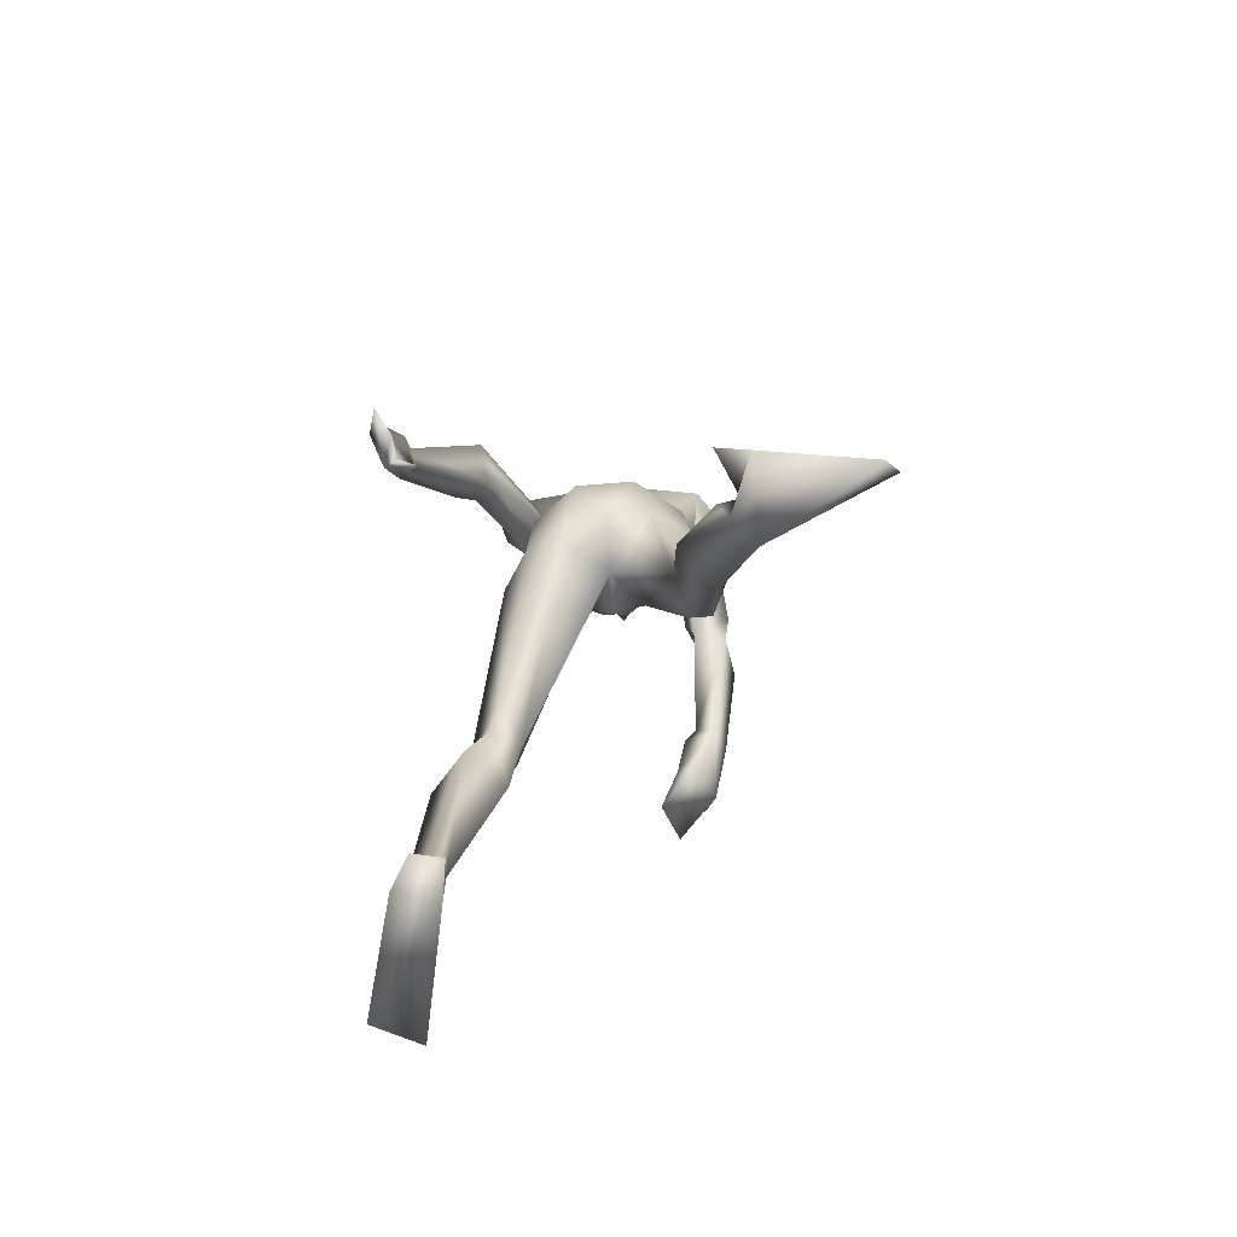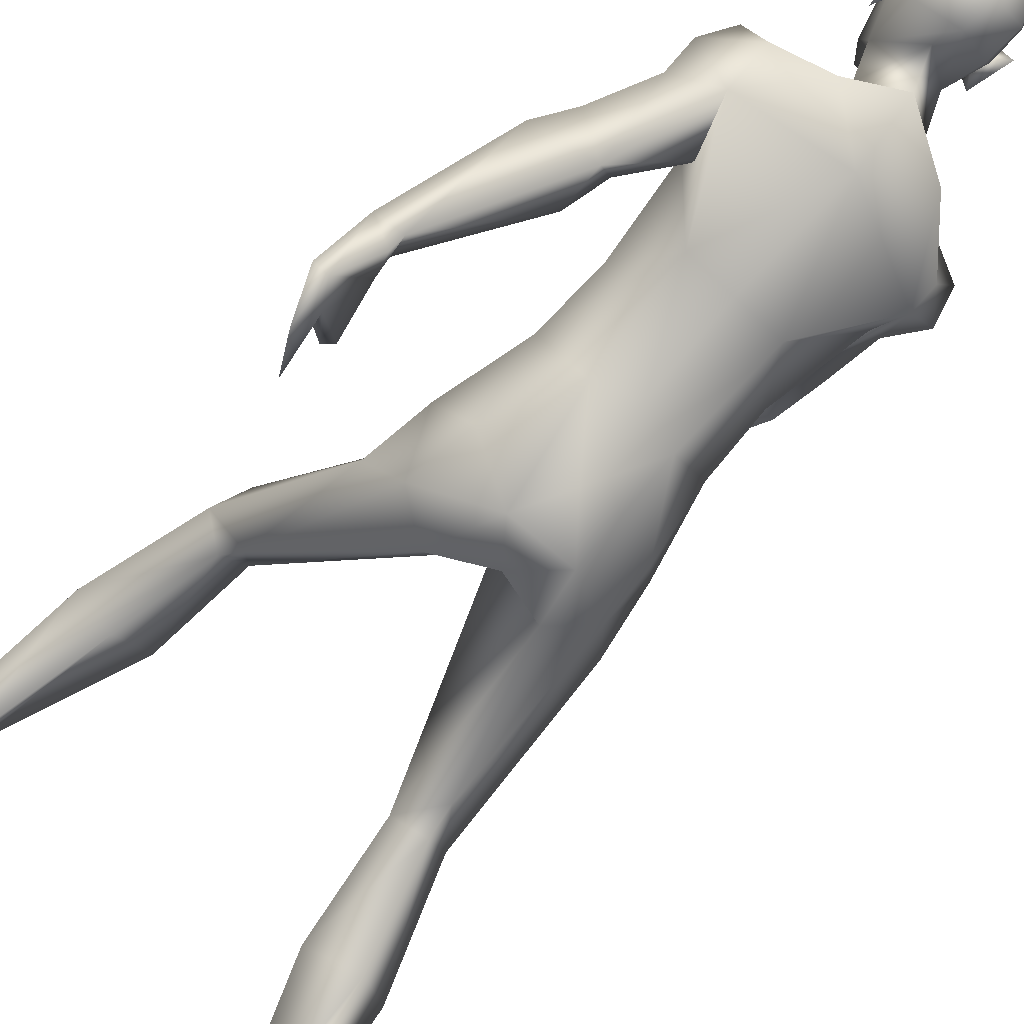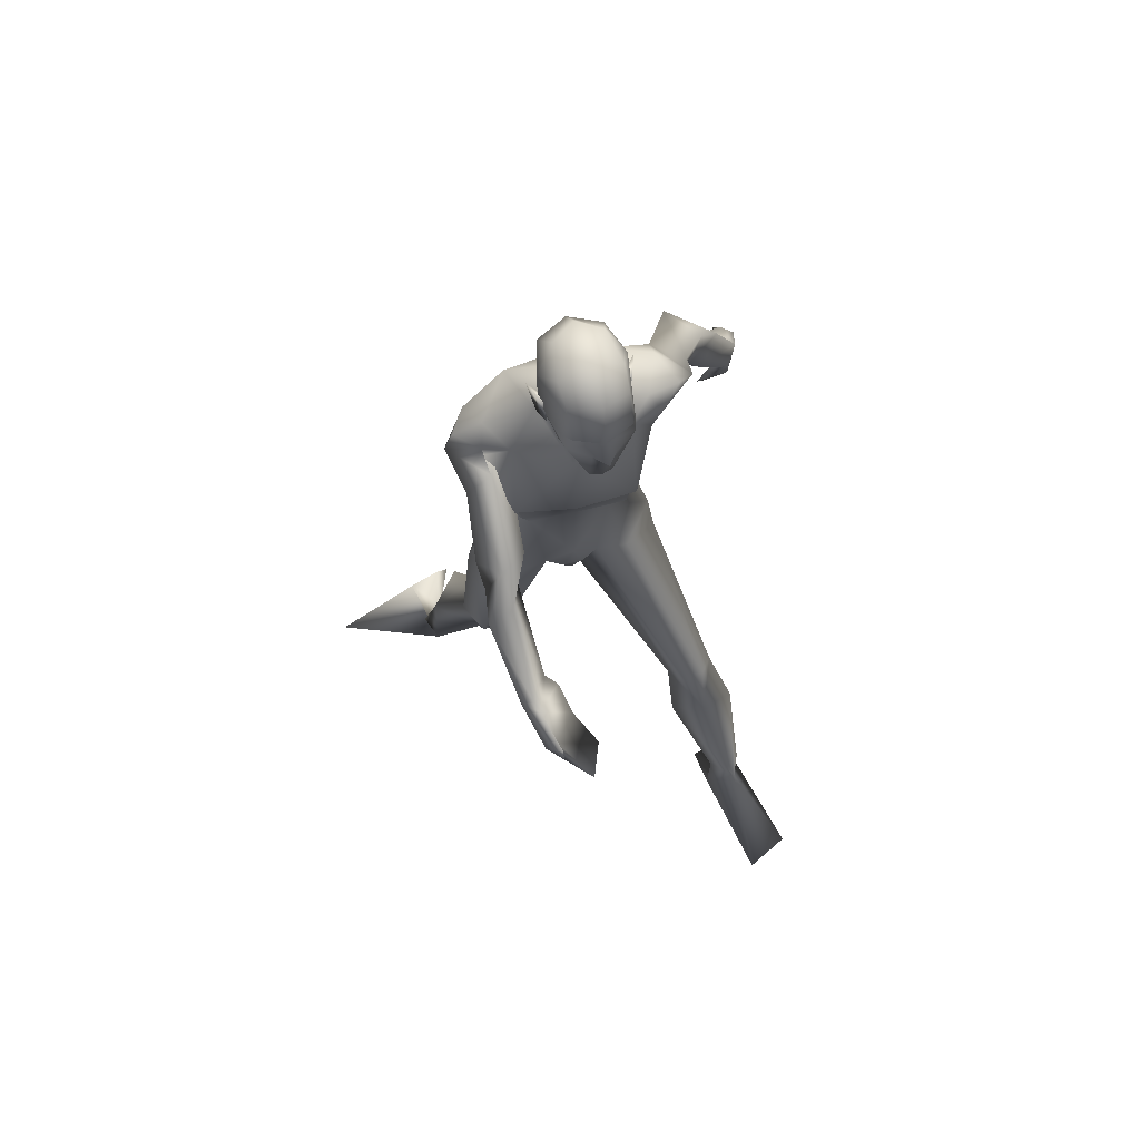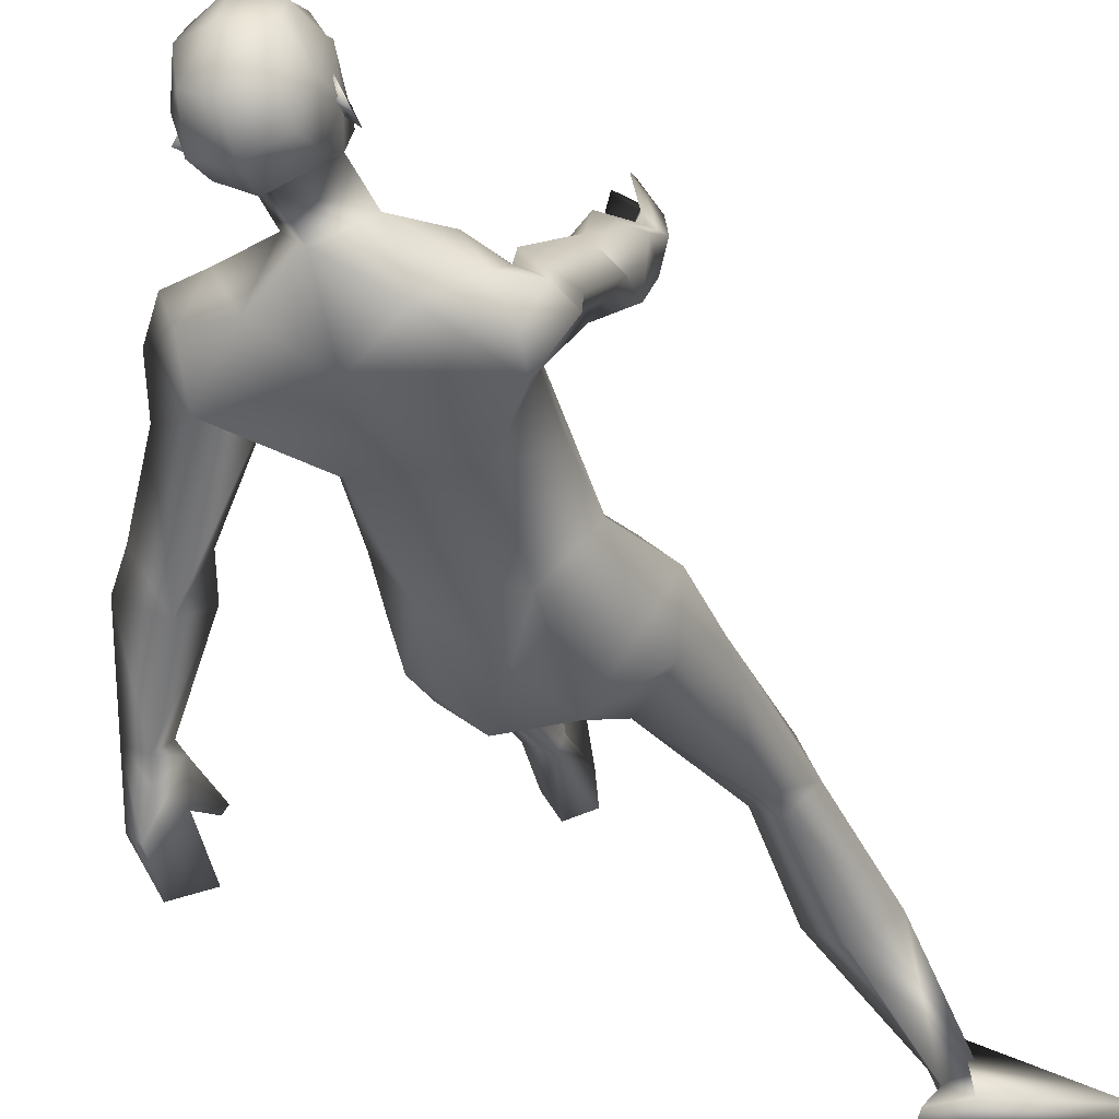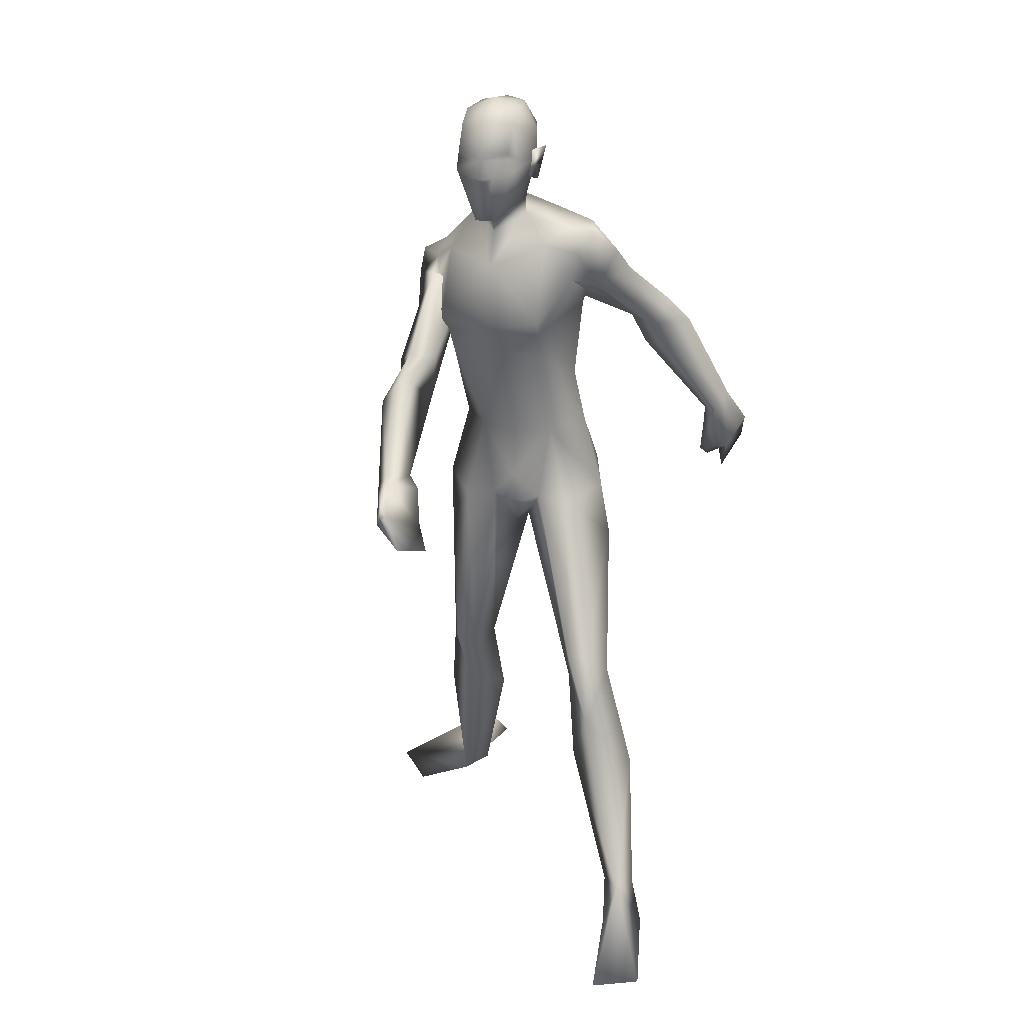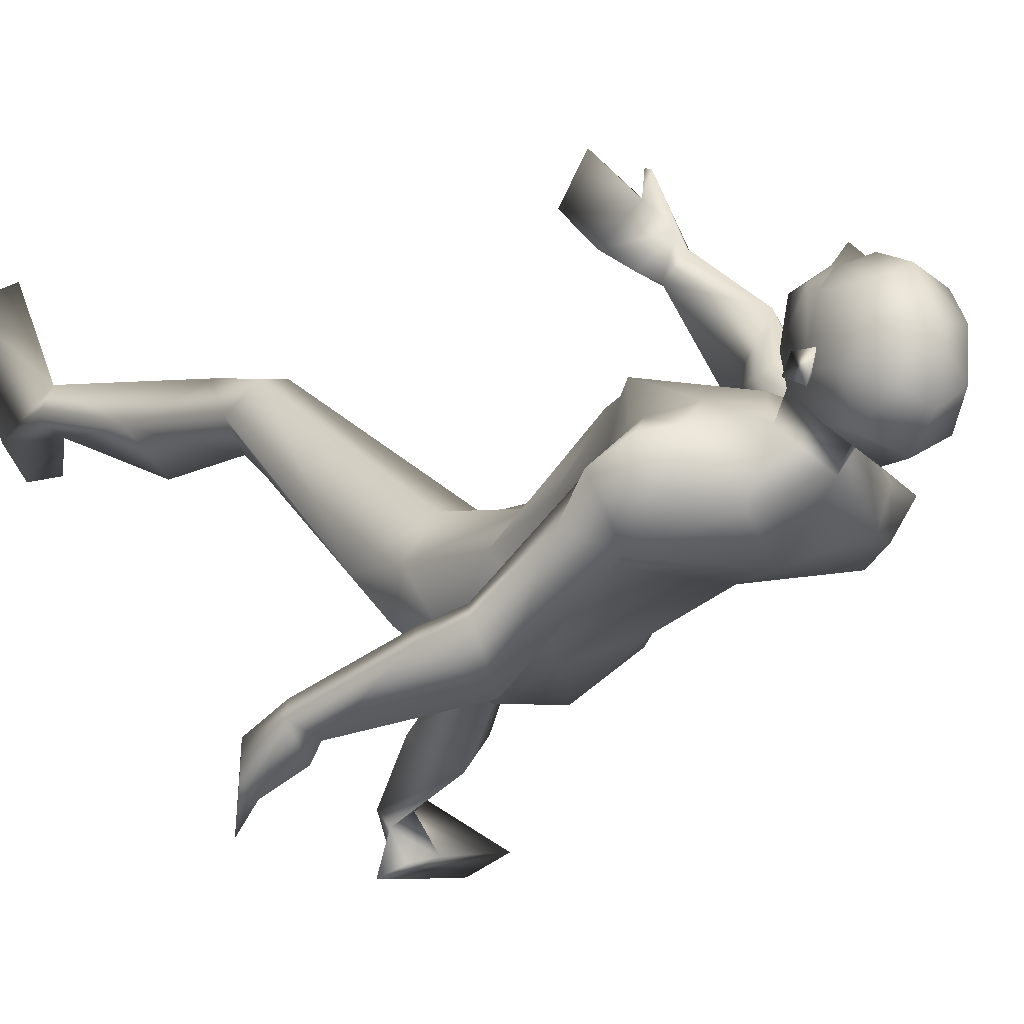
<metadata>
{"format":"obj","ext":"obj","renderer":"f3d","projection":"perspective","resolution":1024,"background":"white","views":[{"elev":-74.4,"azim":-175.6,"up":"+Y"},{"elev":-70.3,"azim":139.1,"up":"+Z"},{"elev":62.3,"azim":-15.9,"up":"+Y"},{"elev":-29.2,"azim":-159.1,"up":"+Z"},{"elev":17.7,"azim":19.5,"up":"+Y"},{"elev":-5.7,"azim":151.9,"up":"+Z"}]}
</metadata>
<code>
o Man_Body
v 0.008644 4.337 -0.1822
v 0.2607 4.258 -0.2013
v -0.237 4.251 -0.2241
v 0.5077 4.189 0.1308
v -0.5083 4.175 0.0843
v 0.2711 4.143 0.3304
v -0.2878 4.135 0.3049
v -0.01303 4.118 0.4377
v -0.02996 5.668 -0.03286
v 0.2731 5.908 0.168
v -0.3886 5.842 0.1148
v 0.3221 5.669 0.624
v -0.4646 5.6 0.5632
v -0.09276 5.488 0.7066
v 0.3062 4.987 0.7194
v -0.4591 4.966 0.6492
v -0.0807 4.973 0.7317
v -0.01117 4.912 -0.008336
v 0.28 4.921 0.02125
v -0.3028 4.905 -0.03219
v 0.4619 4.611 0.2716
v -0.5099 4.584 0.1825
v 0.281 4.818 0.6917
v -0.4201 4.799 0.6274
v -0.07303 4.828 0.692
v 0.322 5.08 0.7875
v -0.4922 5.057 0.7128
v -0.08576 5.02 0.7727
v -0.05584 6.055 0.3016
v 0.132 5.893 0.5143
v -0.2814 5.91 0.4887
v -0.08878 5.747 0.6231
v 0.6867 2.501 1.073
v -0.4844 2.132 0.06444
v 0.9539 2.363 0.8927
v -0.7433 2.128 -0.1719
v 0.1906 3.572 0.3506
v -0.1906 3.572 0.3506
v -0 3.315 0.04088
v 0.3088 3.187 -0.2388
v -0.2908 3.295 -0.3417
v 1.244 0.6283 1.063
v -0.963 0.5631 -0.9295
v 1.081 0.591 0.9719
v -0.7975 0.5811 -1.022
v 1.013 0.617 1.068
v -0.7323 0.5569 -0.9247
v 1.164 0.6423 1.236
v -0.8859 0.4898 -0.7707
v 0.5019 5.389 0.5047
v -0.6345 5.358 0.4005
v 0.1798 6.064 0.6321
v -0.2186 6.112 0.6357
v -0.03633 5.909 0.7958
v 0.002027 6.251 0.4305
v 0.6647 5.33 0.3468
v -0.6085 5.39 0.5835
v 0.5828 5.815 0.2311
v -0.6695 5.516 0.1082
v 0.5559 5.604 0.5455
v -0.63 5.495 0.4337
v 0.6243 5.572 0.00914
v -0.6452 5.359 0.007186
v 0.8621 5.437 0.1047
v -0.7652 5.107 0.5183
v 0.6877 5.765 0.4629
v -0.7904 5.536 0.3084
v 0.4654 5.779 0.5087
v -0.5956 5.634 0.3324
v 0.5281 5.186 0.2764
v -0.4505 5.254 0.3207
v 0.9862 4.94 -0.1598
v -0.6563 4.81 0.9999
v 1.087 5.148 -0.2255
v -0.7993 4.724 0.8272
v 0.9163 5.064 -0.5462
v 0.7887 4.996 -0.2201
v -0.4788 4.804 0.8805
v 1.435 4.174 -0.5238
v -0.6991 3.907 1.549
v 1.511 4.311 -0.61
v -0.6355 3.86 1.389
v 1.358 4.343 -0.7011
v -0.4948 3.972 1.408
v 1.331 4.188 -0.5635
v -0.6243 3.99 1.57
v 1.113 4.712 -0.2441
v -0.8113 4.474 1.177
v 1.238 4.968 -0.3252
v -0.7616 4.427 0.8887
v -0.5389 4.458 0.8219
v 0.8738 4.766 -0.3313
v -0.6424 4.67 1.205
v 0 3.378 -0.3308
v 0.6493 3.649 0.1155
v -0.6493 3.649 0.1155
v -0 3.748 0.418
v 0.5064 3.786 -0.2319
v -0.5064 3.786 -0.2319
v 0.1979 3.639 -0.4958
v -0.1979 3.639 -0.4958
v 0.4199 3.543 0.3615
v -0.4199 3.543 0.3615
v 0 3.893 -0.3341
v 0.5508 3.362 -0.1465
v -0.5429 3.437 -0.1946
v 0.8579 1.981 1.126
v -0.6272 1.708 -0.1816
v 1.163 1.624 0.9138
v -0.9164 1.5 -0.5541
v 0.9372 1.648 0.6618
v -0.6879 1.654 -0.7526
v 0.6848 1.605 0.8988
v -0.4374 1.502 -0.5623
v 0.8 2.256 0.7275
v -0.589 2.196 -0.3561
v -0.01598 6.787 0.8041
v -0.008674 6.657 1.053
v -0.006268 6.413 1.129
v -0.00659 6.356 1.116
v 0.07405 6.224 1.1
v -0.08779 6.224 1.105
v -0.007961 5.899 1.055
v 0.06692 5.904 1.035
v -0.08388 5.904 1.04
v 0.2147 6.272 1.017
v -0.2332 6.272 1.03
v 0.2217 6.353 0.9707
v -0.2429 6.353 0.9842
v 0.1855 6.609 0.9613
v -0.2077 6.609 0.9726
v 0.1925 6.702 0.8181
v -0.2232 6.702 0.8301
v 0.1415 6.749 0.574
v -0.1864 6.749 0.5834
v 0.2654 6.551 0.6424
v -0.3058 6.55 0.6589
v 0.2734 6.343 0.6683
v -0.3119 6.342 0.6852
v -0.0301 6.395 0.3036
v -0.02989 6.588 0.3168
v -0.02536 6.772 0.4792
v 1.293 0.2366 0.9735
v -1.004 0.7676 -1.174
v 1.165 0.2723 0.769
v -0.7732 0.8374 -1.21
v 1.004 0.2293 1.062
v -0.8705 0.5259 -1.296
v 1.163 0.09934 1.853
v -1.535 0.05072 -1.289
v 1.483 0.1155 1.704
v -1.647 0.3556 -1.15
v 0.967 0.2703 0.8112
v -0.6684 0.6851 -1.293
v -0.007031 6.179 1.096
v -0.004103 6.226 1.199
v 0.1804 6.406 1.056
v -0.1968 6.406 1.067
v 0.3207 6.422 0.59
v -0.3638 6.422 0.6098
v 0.2684 6.408 0.7438
v -0.3027 6.407 0.7603
v 0.2471 6.202 0.7539
v -0.2805 6.202 0.7692
v 0.2776 6.179 0.6559
v -0.3165 6.178 0.6731
v 0.2018 6.316 0.689
v -0.2392 6.315 0.7017
v 0.1911 6.343 0.4598
v -0.2418 6.342 0.4723
v 0.1858 6.568 0.4064
v -0.24 6.567 0.4187
v 0.7422 2.4 0.6048
v -0.5599 2.39 -0.3355
v 0.8367 2.52 1.061
v -0.6362 2.132 0.06368
v 0.6288 2.268 0.8707
v -0.4109 2.126 -0.2402
v 1.6 4.052 -0.8749
v -0.4367 3.599 1.583
v 1.5 3.849 -0.6748
v -0.6025 3.685 1.821
v 1.523 3.836 -1.099
v -0.2154 3.512 1.798
v 1.395 3.592 -0.9476
v -0.3283 3.591 2.08
v 1.325 3.754 -0.7107
v -0.5144 3.791 1.968
v 1.517 4.063 -0.9407
v -0.3455 3.652 1.598
v 1.408 3.87 -0.7259
v -0.5212 3.754 1.83
v 1.379 4.271 -0.8015
v -0.4135 3.893 1.46
v 1.317 4.094 -0.5972
v -0.5946 3.956 1.66
v 1.27 3.797 -0.689
v -0.5124 3.862 1.949
v 0.7144 3.244 0.09206
v -0.694 3.254 -0.01435
v -0.2174 6.024 0.7983
v 0.1861 6.024 0.7866
v -0.07785 3.527 0.3904
v 0.07785 3.527 0.3904
v -0 3.354 0.3296
v -0.8448 5.332 0.2742
v 0.8234 5.609 0.3313
v 0.4209 5.262 0.2628
v -0.6075 5.155 0.1723
f 50 26 15
f 16 27 51
f 68 30 12
f 13 31 69
f 50 12 26
f 27 13 51
f 10 58 62
f 63 59 11
f 60 66 68
f 69 67 61
f 9 62 19
f 20 63 9
f 19 18 9
f 9 18 20
f 10 62 9
f 9 63 11
f 68 12 60
f 61 13 69
f 98 4 95
f 96 5 99
f 98 2 4
f 5 3 99
f 72 87 89
f 90 88 73
f 72 89 74
f 75 90 73
f 77 92 72
f 73 93 78
f 92 87 72
f 73 88 93
f 37 102 6
f 7 103 38
f 39 94 40
f 41 94 39
f 104 1 2
f 3 1 104
f 95 105 98
f 99 106 96
f 100 98 105
f 106 99 101
f 100 104 2
f 3 104 101
f 2 98 100
f 101 99 3
f 6 102 95
f 96 103 7
f 95 4 6
f 7 5 96
f 107 175 33
f 34 176 108
f 177 173 115
f 116 174 178
f 173 35 115
f 116 36 174
f 118 132 117
f 117 133 118
f 132 134 117
f 117 135 133
f 134 142 117
f 117 142 135
f 149 151 48
f 49 152 150
f 145 153 44
f 45 154 146
f 120 156 121
f 122 156 120
f 121 156 155
f 155 156 122
f 54 124 123
f 123 125 54
f 155 123 121
f 122 123 155
f 123 124 121
f 122 125 123
f 147 143 151
f 152 144 148
f 147 151 149
f 150 152 148
f 143 147 145
f 146 148 144
f 147 153 145
f 146 154 148
f 44 153 147
f 148 154 45
f 44 147 46
f 47 148 45
f 48 151 143
f 144 152 49
f 48 143 42
f 43 144 49
f 48 46 147
f 148 47 49
f 48 147 149
f 150 148 49
f 44 42 143
f 144 43 45
f 44 143 145
f 146 144 45
f 130 136 132
f 133 137 131
f 136 134 132
f 133 135 137
f 119 130 118
f 118 131 119
f 121 126 120
f 120 127 122
f 126 128 120
f 120 129 127
f 107 33 177
f 178 34 108
f 107 177 113
f 114 178 108
f 48 107 113
f 114 108 49
f 48 113 46
f 47 114 49
f 113 177 115
f 116 178 114
f 113 115 111
f 112 116 114
f 46 113 111
f 112 114 47
f 46 111 44
f 45 112 47
f 111 115 109
f 110 116 112
f 115 35 109
f 110 36 116
f 44 111 109
f 110 112 45
f 44 109 42
f 43 110 45
f 109 35 107
f 108 36 110
f 35 175 107
f 108 176 36
f 42 109 48
f 49 110 43
f 109 107 48
f 49 108 110
f 100 105 40
f 41 106 101
f 100 40 94
f 94 41 101
f 76 83 92
f 93 84 91
f 83 85 92
f 93 86 84
f 76 92 77
f 78 93 91
f 92 85 87
f 88 86 93
f 85 79 87
f 88 80 86
f 89 81 83
f 84 82 90
f 89 83 76
f 91 84 90
f 74 89 76
f 91 90 75
f 87 79 81
f 82 80 88
f 87 81 89
f 90 82 88
f 56 60 50
f 51 61 57
f 60 12 50
f 51 13 61
f 56 77 72
f 73 78 57
f 62 64 76
f 91 65 63
f 64 74 76
f 91 75 65
f 64 56 72
f 73 57 65
f 64 72 74
f 75 73 65
f 10 68 58
f 59 69 11
f 68 66 58
f 59 67 69
f 10 29 30
f 31 29 11
f 10 30 68
f 69 31 11
f 15 23 21
f 22 24 16
f 30 29 55
f 55 29 31
f 30 55 52
f 53 55 31
f 32 30 52
f 53 31 32
f 32 52 54
f 54 53 32
f 12 30 14
f 14 31 13
f 30 32 14
f 14 32 31
f 26 12 14
f 14 13 27
f 26 14 28
f 28 14 27
f 15 26 28
f 28 27 16
f 15 28 17
f 17 28 16
f 23 15 17
f 17 16 24
f 23 17 25
f 25 17 24
f 6 23 25
f 25 24 7
f 6 25 8
f 8 25 7
f 4 21 23
f 24 22 5
f 4 23 6
f 7 24 5
f 2 19 4
f 5 20 3
f 19 21 4
f 5 22 20
f 1 18 19
f 18 1 20
f 2 1 19
f 20 1 3
f 130 157 128
f 129 158 131
f 157 120 128
f 129 120 158
f 120 157 119
f 119 158 120
f 157 130 119
f 119 131 158
f 138 128 126
f 127 129 139
f 52 55 140
f 140 55 53
f 9 29 10
f 11 29 9
f 141 142 134
f 135 142 141
f 128 138 136
f 137 139 129
f 136 130 128
f 129 131 137
f 118 130 132
f 133 131 118
f 6 8 97
f 97 8 7
f 97 37 6
f 7 38 97
f 159 167 161
f 162 168 160
f 161 167 163
f 164 168 162
f 163 167 165
f 166 168 164
f 165 167 159
f 160 168 166
f 140 169 52
f 53 170 140
f 169 138 52
f 53 139 170
f 136 171 134
f 135 172 137
f 171 141 134
f 135 141 172
f 105 173 40
f 41 174 106
f 177 40 173
f 174 41 178
f 181 187 191
f 192 188 182
f 181 191 185
f 186 192 182
f 179 183 189
f 190 184 180
f 79 195 197
f 198 196 80
f 195 79 85
f 86 80 196
f 81 193 83
f 84 194 82
f 81 179 189
f 190 180 82
f 81 189 193
f 194 190 82
f 195 191 197
f 198 192 196
f 191 187 197
f 198 188 192
f 183 185 191
f 192 186 184
f 183 191 189
f 190 192 184
f 181 79 197
f 198 80 182
f 181 197 187
f 188 198 182
f 179 181 183
f 184 182 180
f 181 185 183
f 184 186 182
f 175 102 33
f 34 103 176
f 102 37 33
f 34 38 103
f 39 177 37
f 38 178 39
f 177 33 37
f 38 34 178
f 40 177 39
f 39 178 41
f 141 171 169
f 170 172 141
f 141 169 140
f 140 170 141
f 138 169 136
f 137 170 139
f 169 171 136
f 137 172 170
f 161 165 159
f 160 166 162
f 161 163 165
f 166 164 162
f 195 85 83
f 84 86 196
f 83 193 195
f 196 194 84
f 189 191 195
f 196 192 190
f 195 193 189
f 190 194 196
f 81 79 181
f 182 80 82
f 181 179 81
f 82 180 182
f 35 199 175
f 95 199 105
f 200 36 176
f 200 96 106
f 174 36 200
f 200 106 174
f 103 96 200
f 200 176 103
f 102 175 199
f 199 95 102
f 173 105 199
f 199 35 173
f 125 201 54
f 201 53 54
f 52 202 54
f 202 124 54
f 138 126 202
f 202 52 138
f 139 53 201
f 201 127 139
f 124 202 126
f 126 121 124
f 127 201 125
f 125 122 127
f 204 37 97
f 97 38 203
f 206 67 59
f 206 65 57
f 66 207 58
f 64 207 56
f 60 56 207
f 207 66 60
f 61 67 206
f 206 57 61
f 62 58 207
f 207 64 62
f 63 65 206
f 206 59 63
f 50 208 56
f 208 77 56
f 76 77 208
f 208 62 76
f 15 21 70
f 70 50 15
f 62 70 19
f 70 21 19
f 209 22 16
f 16 51 209
f 63 20 209
f 20 22 209
f 71 78 91
f 91 63 71
f 51 57 71
f 57 78 71
f 51 63 209
f 51 71 63
f 50 70 62
f 50 62 208
f 94 101 100
f 100 101 104
f 97 203 204
f 204 203 205
f 205 37 204
f 38 205 203
f 37 205 39
f 205 38 39

</code>
